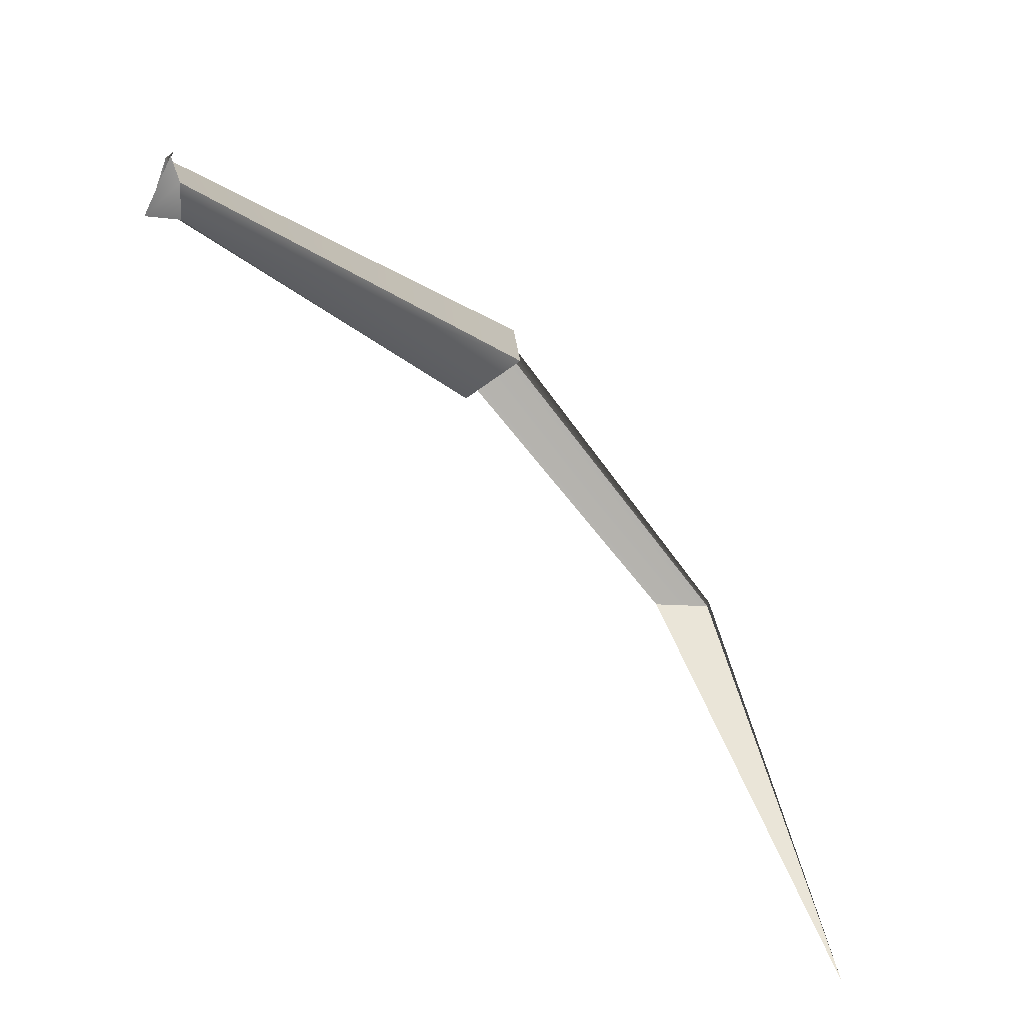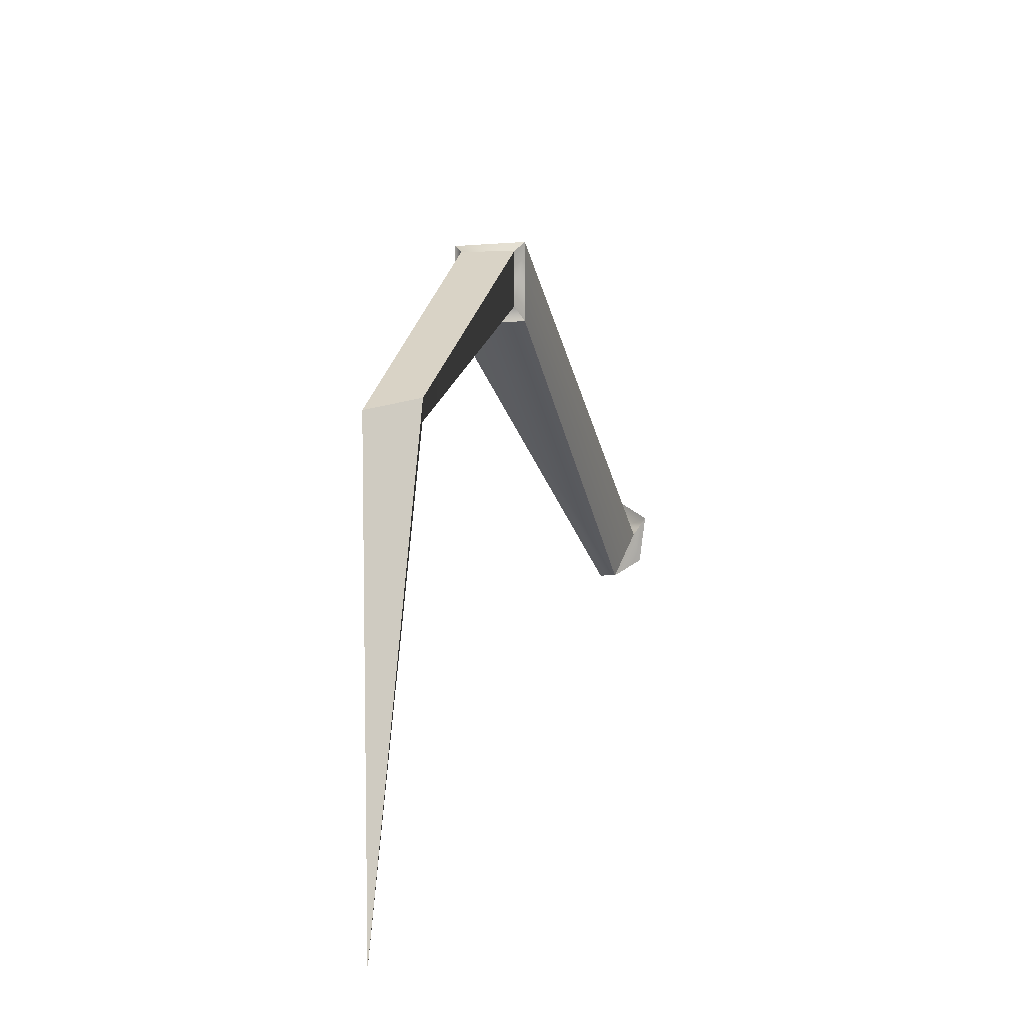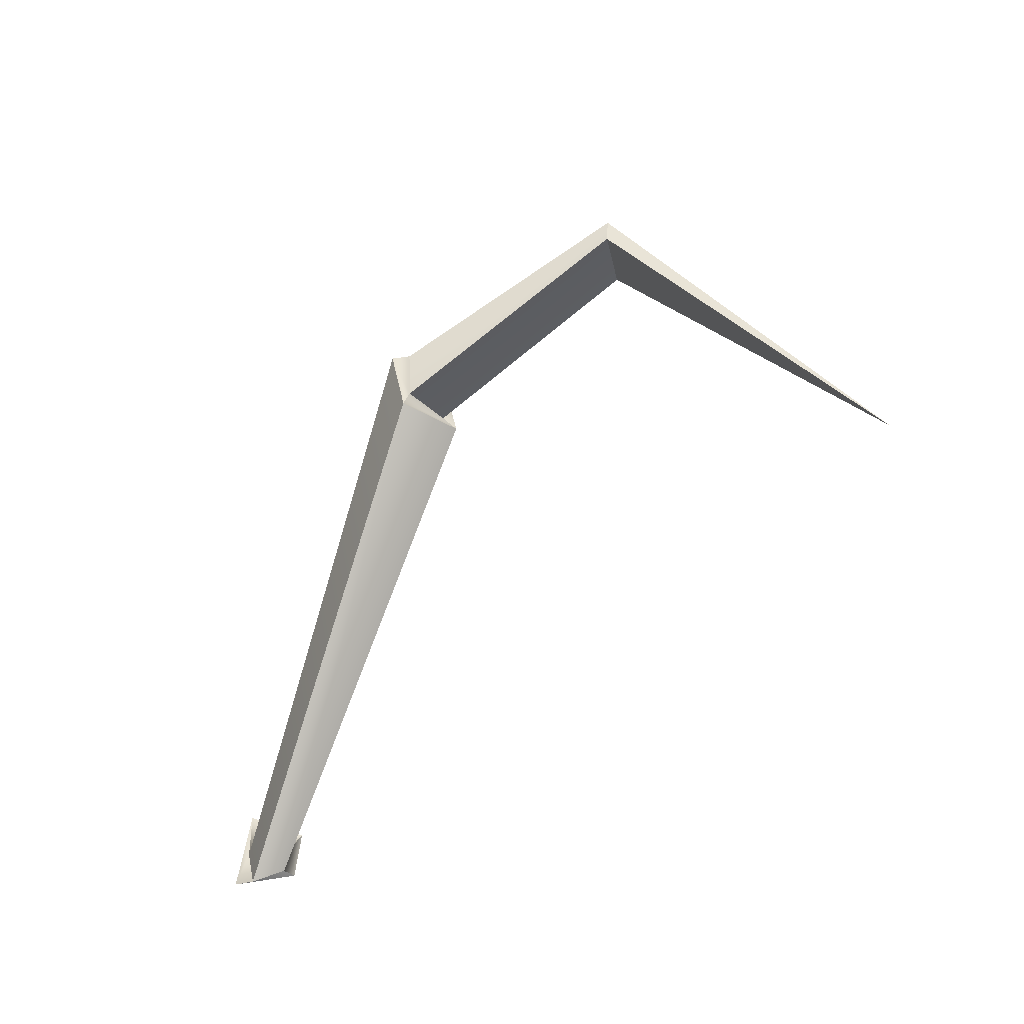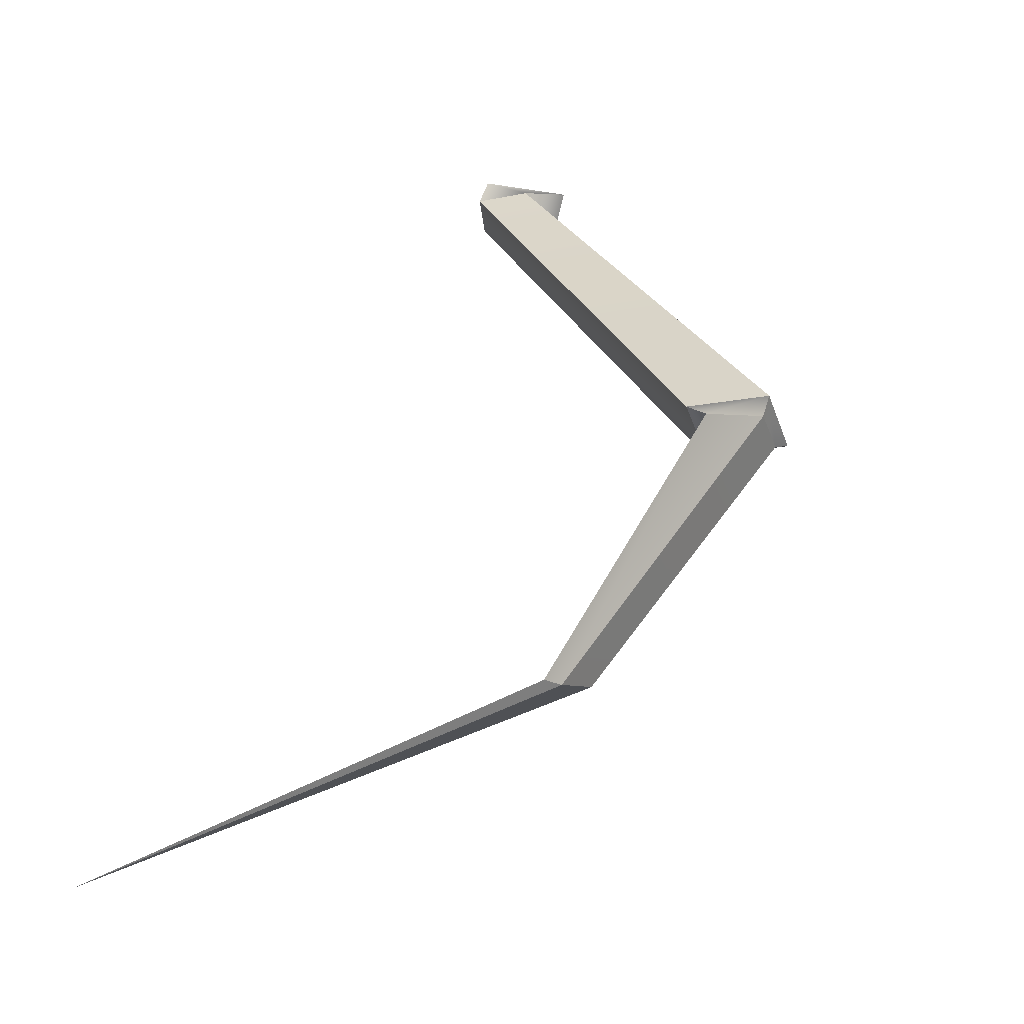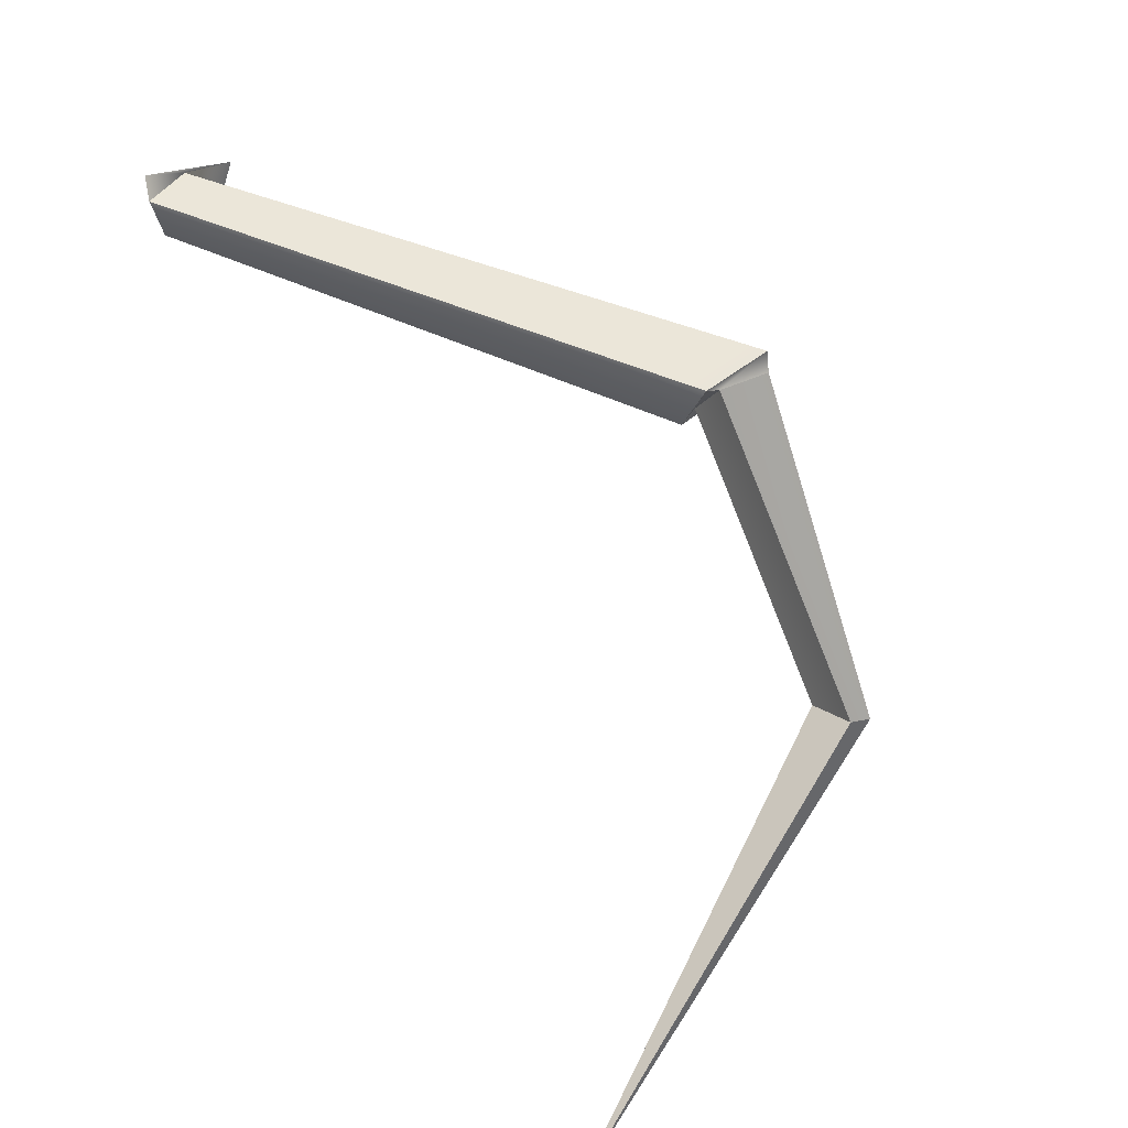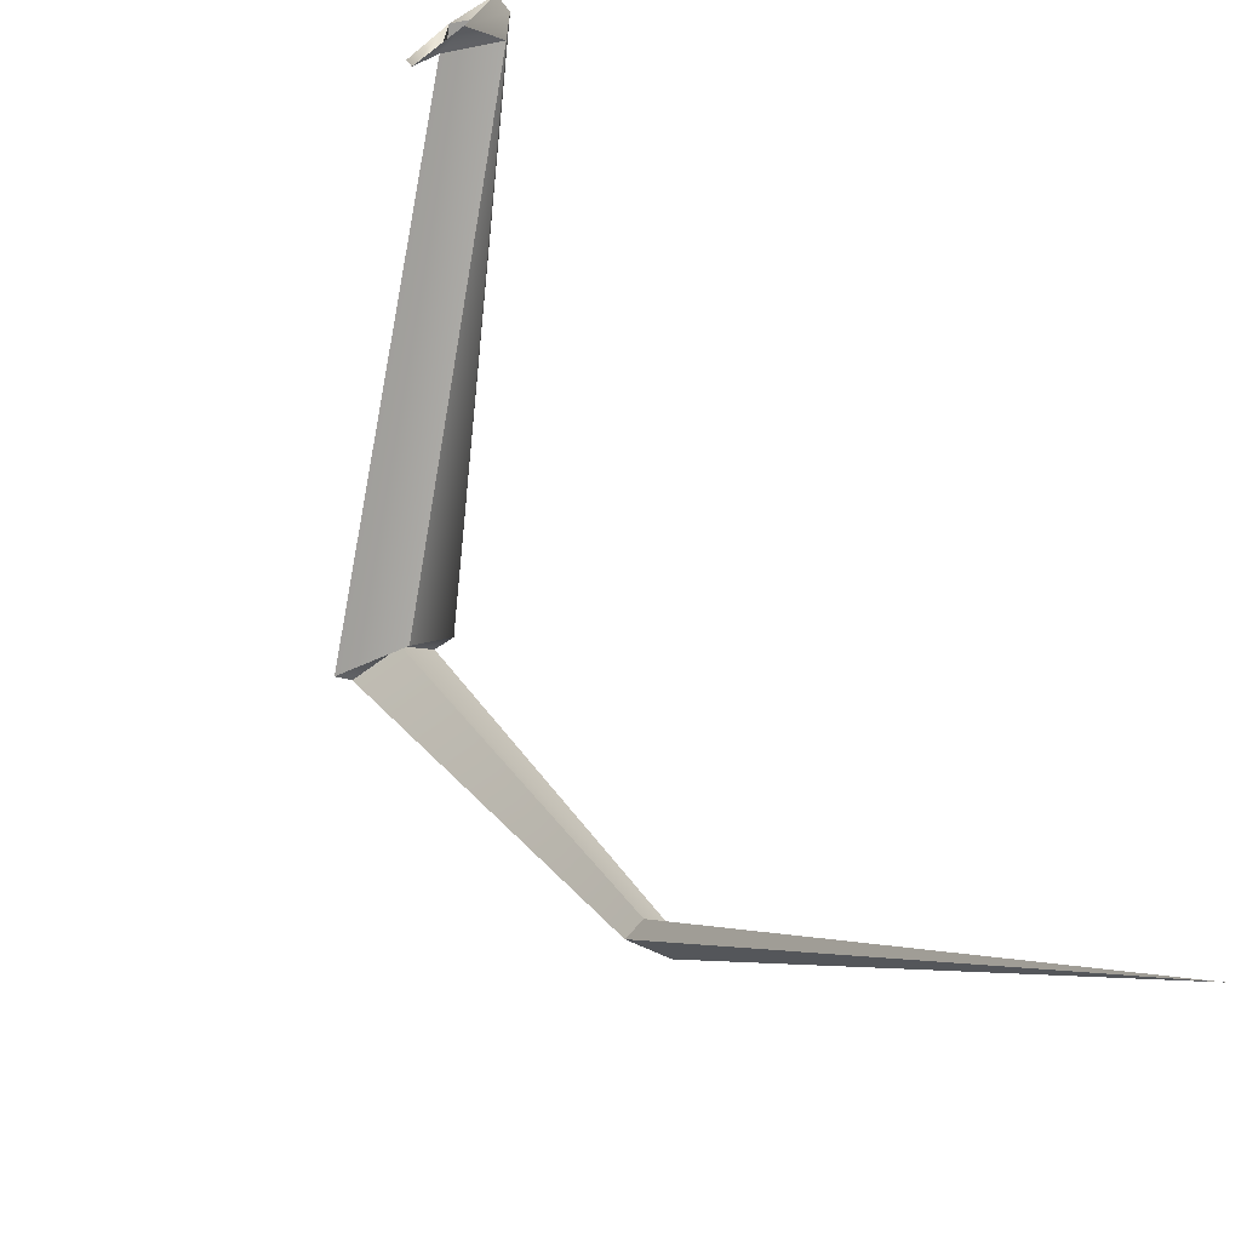
<metadata>
{"format":"obj","ext":"obj","renderer":"f3d","projection":"perspective","resolution":1024,"background":"white","views":[{"elev":-73.5,"azim":-15.9,"up":"+Y"},{"elev":15.5,"azim":139.1,"up":"+Y"},{"elev":-41.3,"azim":88.2,"up":"+Y"},{"elev":13.5,"azim":113.7,"up":"+Z"},{"elev":31.6,"azim":56.4,"up":"+Z"},{"elev":-56.2,"azim":-49.2,"up":"+Z"}]}
</metadata>
<code>
o SpiderHalf2.002_SpiderHalf2.006
v 0.7838 0.5473 -1.64
v 0.6951 1.429 -1.74
v 0.6968 0.9675 -1.74
v 0.9168 0.5075 -1.83
v 0.664 0.7405 -2.232
v 0.9868 0.5975 -2.15
v 0.6302 1.261 -2.278
v 0.719 1.055 -2.181
v 4.207 4.917 -3.15
v 4.317 4.157 -3.29
v 4.277 4.337 -3.35
v 4.277 4.887 -3.33
v 3.887 4.217 -3.84
v 3.907 4.347 -3.7
v 3.767 4.977 -3.7
v 3.897 4.897 -3.69
v 6.953 4.007 -5.227
v 6.913 3.827 -5.217
v 8.461 0.00747 -7.169
v 6.393 3.837 -5.347
v 6.423 4.067 -5.397
f 3 2 1 4
f 4 1 5 6
f 5 7 8 6
f 7 2 3 8
f 9 10 11 12
f 10 13 14 11
f 14 13 15 16
f 16 15 9 12
f 17 18 19
f 18 20 19
f 20 21 19
f 21 17 19
f 16 12 17 21
f 14 16 21 20
f 18 11 14 20
f 17 12 11 18
f 8 3 9 15
f 3 4 10 9
f 10 4 6 13
f 13 6 8 15

</code>
